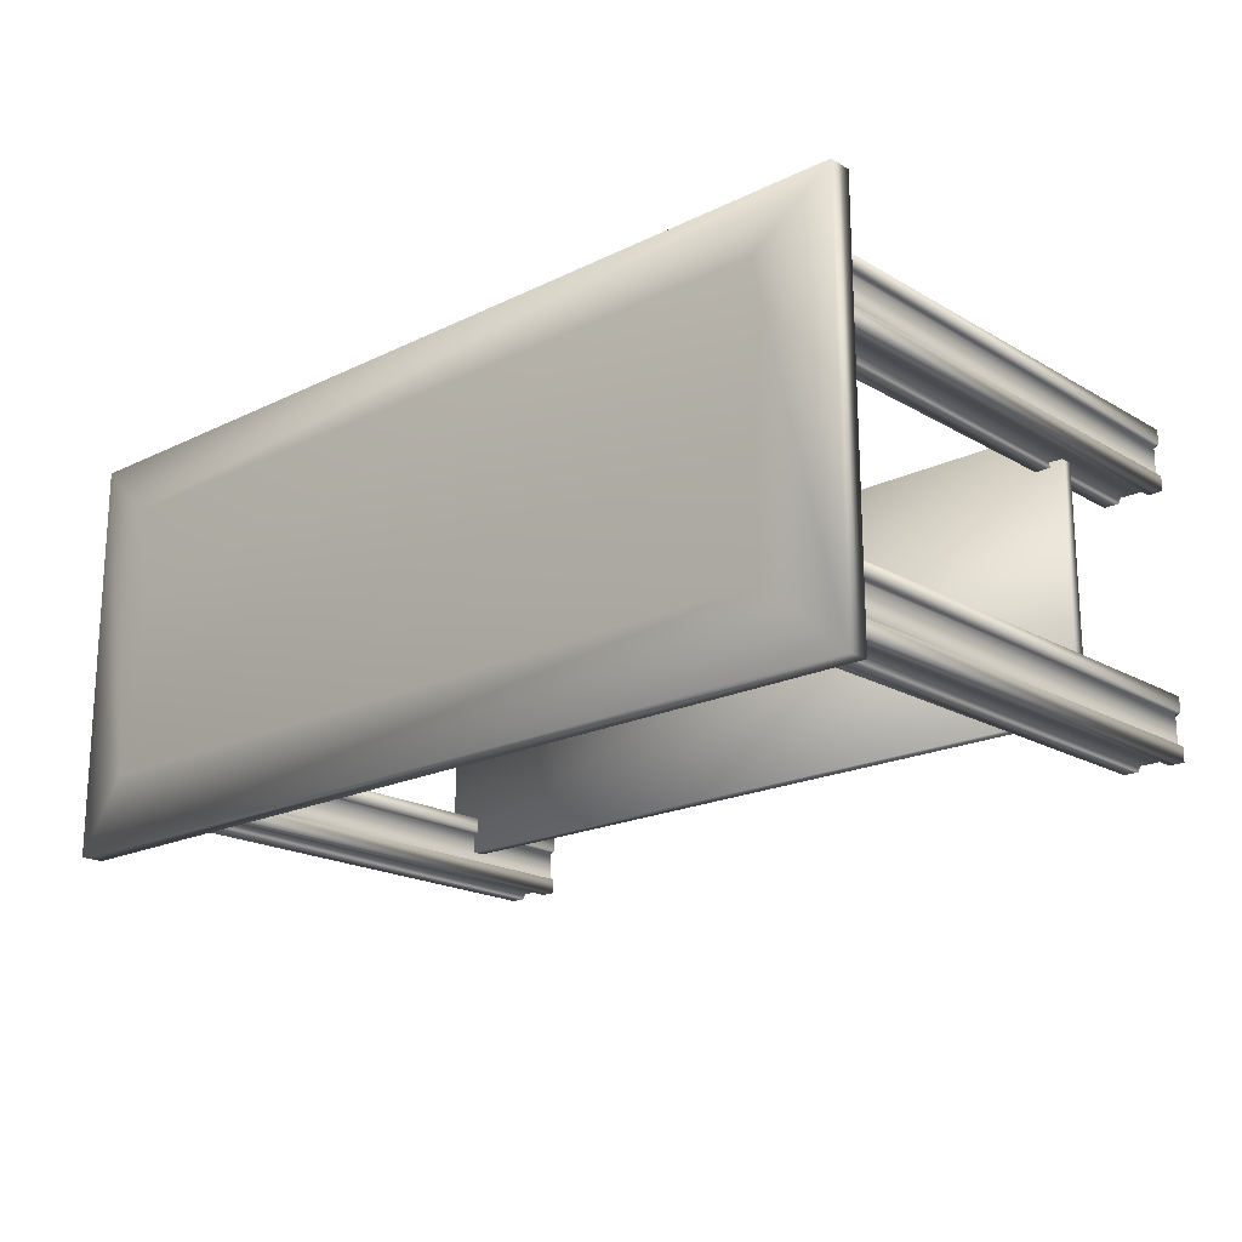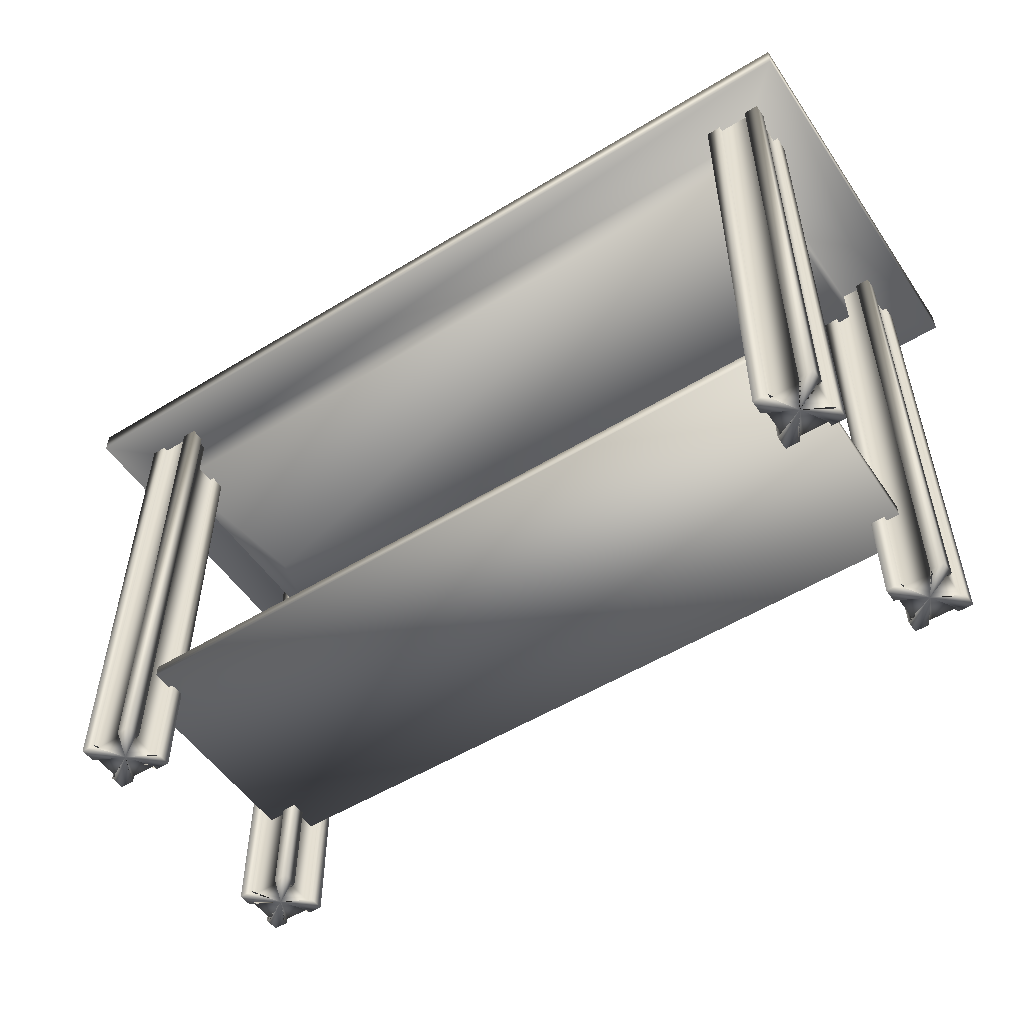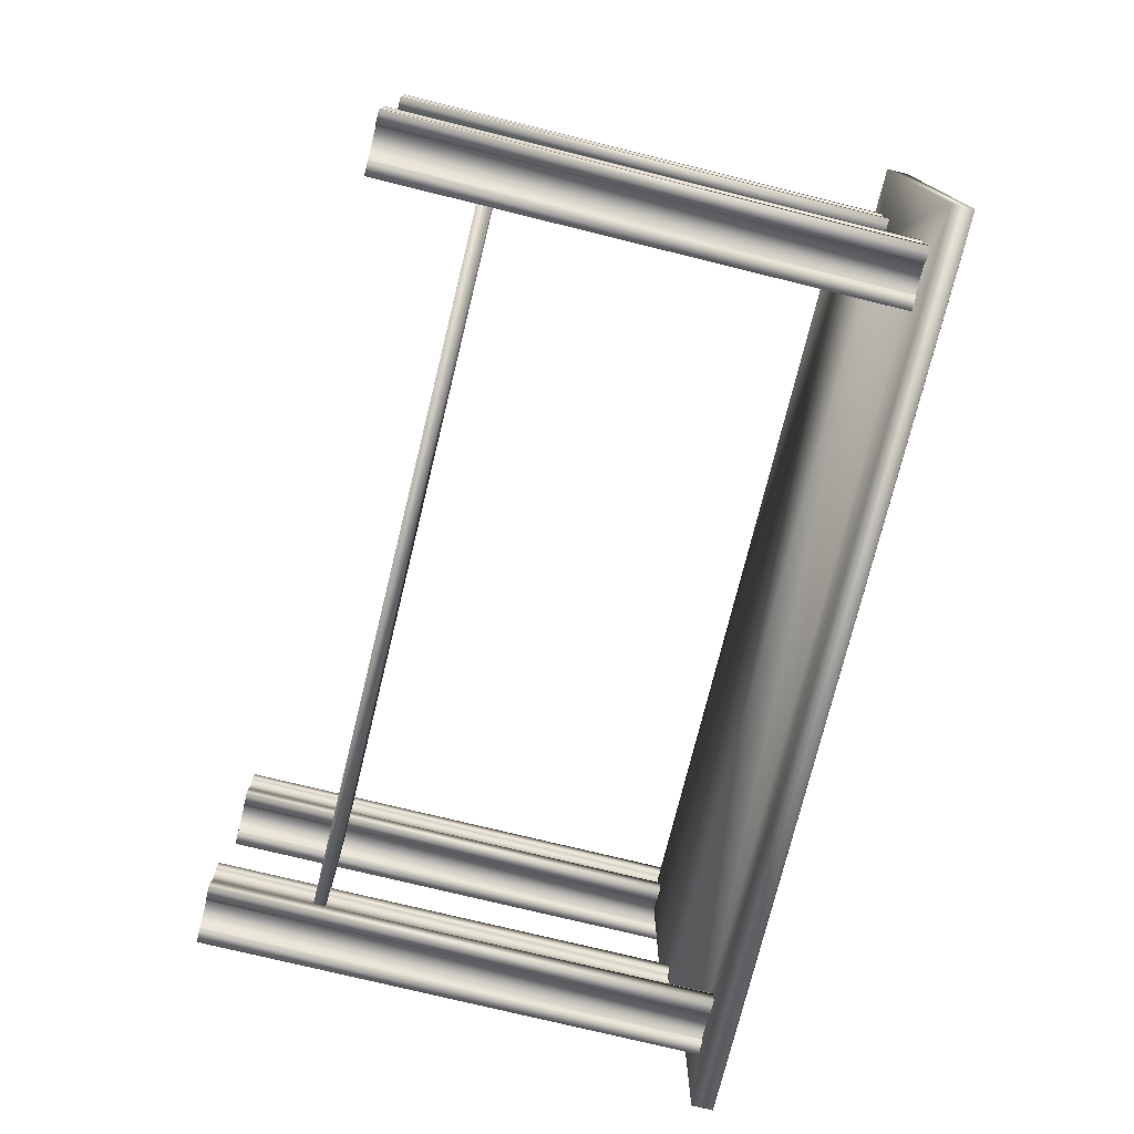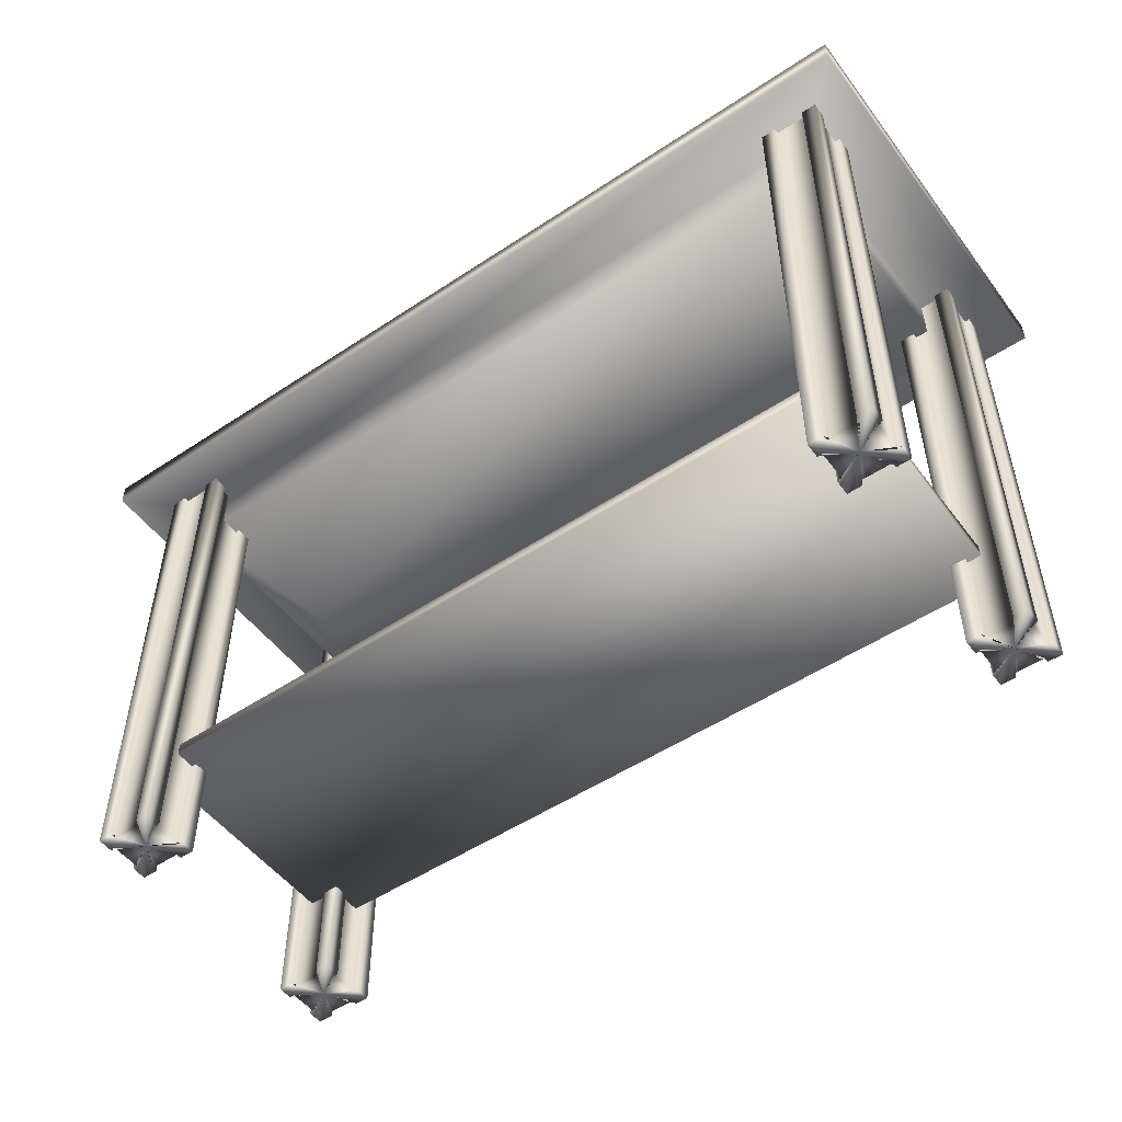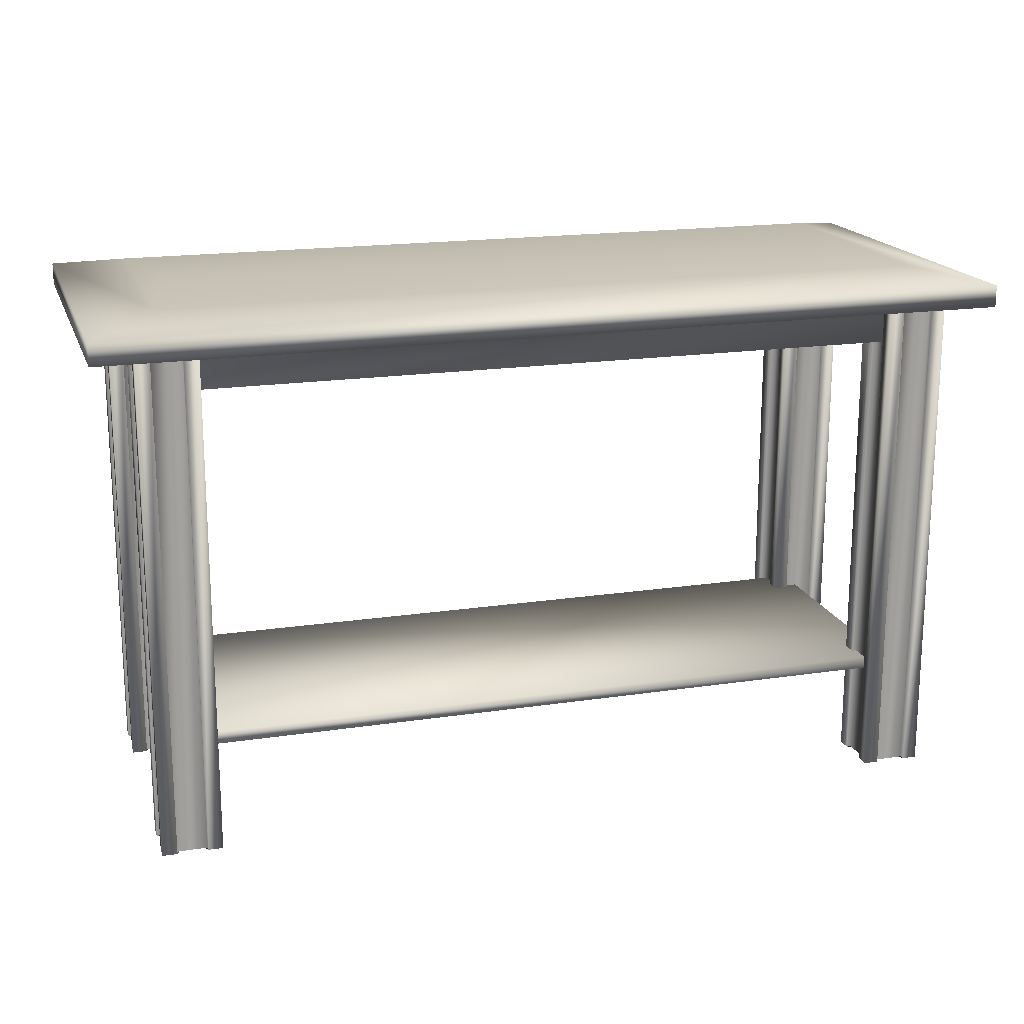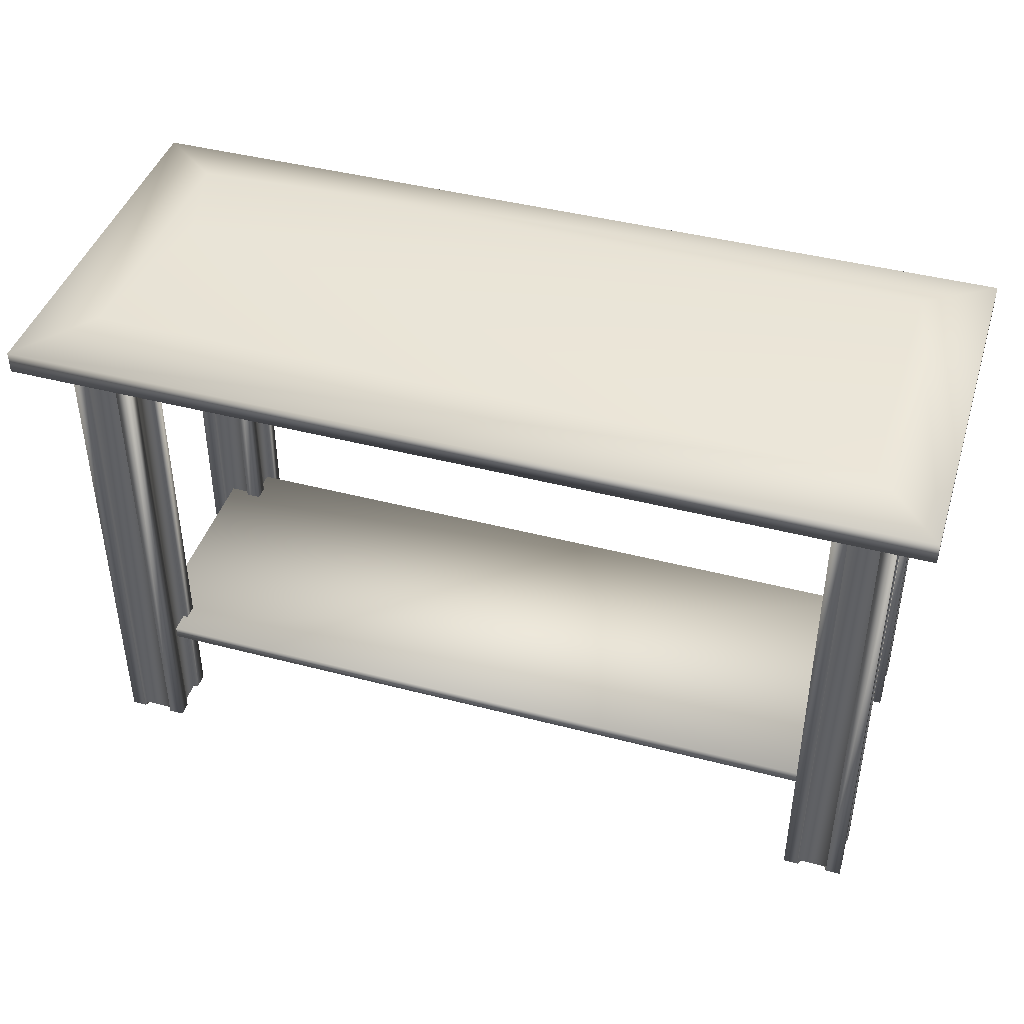
<metadata>
{"format":"obj","ext":"obj","renderer":"f3d","projection":"perspective","resolution":1024,"background":"white","views":[{"elev":-19.2,"azim":-137.5,"up":"+Z"},{"elev":-52.7,"azim":-146.6,"up":"+Y"},{"elev":-75.3,"azim":76.2,"up":"+Z"},{"elev":-51.2,"azim":-144.1,"up":"+Y"},{"elev":17.8,"azim":163.5,"up":"+Y"},{"elev":42.9,"azim":-162.7,"up":"+Y"}]}
</metadata>
<code>
v 0.09755 0.1455 0.3709
v 0.9025 0.1455 0.3709
v 0.9025 0.1455 0.09096
v 0.09755 0.1455 0.09096
v 0.09755 0.1324 0.3709
v 0.9025 0.1324 0.3709
v 0.9025 0.1324 0.09096
v 0.09755 0.1324 0.09096
v 0.9026 0.5134 0.3699
v 0.9019 0.5134 0.09154
v 0.09735 0.5134 0.09193
v 0.09813 0.5134 0.3703
v 0.9026 0.5592 0.3699
v 0.9019 0.5592 0.09154
v 0.09735 0.5592 0.09193
v 0.09813 0.5592 0.3703
v 0.975 0.5594 0.4363
v 0.9741 0.5594 0.025
v 0.025 0.5594 0.02553
v 0.02592 0.5594 0.4368
v 0.975 0.5824 0.4363
v 0.9741 0.5824 0.025
v 0.025 0.5824 0.02553
v 0.02592 0.5824 0.4368
v 0.9026 0.5962 0.3699
v 0.9019 0.5962 0.09154
v 0.09735 0.5962 0.09193
v 0.09813 0.5962 0.3703
v 0.8763 0.5962 0.2718
v 0.8763 0.5134 0.2718
v 0.1269 0.025 0.1122
v 0.1218 0.025 0.1122
v 0.1218 0.025 0.07997
v 0.1269 0.025 0.08002
v 0.1269 0.025 0.06452
v 0.1114 0.025 0.06447
v 0.1113 0.025 0.06989
v 0.07914 0.025 0.06989
v 0.07914 0.025 0.06452
v 0.0636 0.025 0.06457
v 0.0636 0.025 0.08006
v 0.06878 0.025 0.07992
v 0.06878 0.025 0.1122
v 0.0636 0.025 0.1123
v 0.06365 0.025 0.1279
v 0.07914 0.025 0.1278
v 0.07924 0.025 0.1224
v 0.1114 0.025 0.1224
v 0.1114 0.025 0.1278
v 0.1269 0.025 0.1279
v 0.1269 0.5594 0.1122
v 0.1218 0.5594 0.1122
v 0.1218 0.5594 0.07997
v 0.1269 0.5594 0.08002
v 0.1269 0.5594 0.06452
v 0.1114 0.5594 0.06447
v 0.1113 0.5594 0.06989
v 0.07914 0.5594 0.06989
v 0.07914 0.5594 0.06452
v 0.0636 0.5594 0.06457
v 0.0636 0.5594 0.08006
v 0.06878 0.5594 0.07992
v 0.06878 0.5594 0.1122
v 0.0636 0.5594 0.1123
v 0.06365 0.5594 0.1279
v 0.07914 0.5594 0.1278
v 0.07924 0.5594 0.1224
v 0.1114 0.5594 0.1224
v 0.1114 0.5594 0.1278
v 0.1269 0.5594 0.1279
v 0.09527 0.5594 0.09614
v 0.09527 0.025 0.09614
v 0.9286 0.025 0.1122
v 0.9234 0.025 0.1122
v 0.9234 0.025 0.07997
v 0.9285 0.025 0.08002
v 0.9285 0.025 0.06452
v 0.913 0.025 0.06447
v 0.9129 0.025 0.06989
v 0.8807 0.025 0.06989
v 0.8807 0.025 0.06452
v 0.8652 0.025 0.06457
v 0.8652 0.025 0.08006
v 0.8703 0.025 0.07992
v 0.8703 0.025 0.1122
v 0.8652 0.025 0.1123
v 0.8652 0.025 0.1279
v 0.8807 0.025 0.1278
v 0.8808 0.025 0.1224
v 0.913 0.025 0.1224
v 0.913 0.025 0.1278
v 0.9285 0.025 0.1279
v 0.9286 0.5594 0.1122
v 0.9234 0.5594 0.1122
v 0.9234 0.5594 0.07997
v 0.9285 0.5594 0.08002
v 0.9285 0.5594 0.06452
v 0.913 0.5594 0.06447
v 0.9129 0.5594 0.06989
v 0.8807 0.5594 0.06989
v 0.8807 0.5594 0.06452
v 0.8652 0.5594 0.06457
v 0.8652 0.5594 0.08006
v 0.8703 0.5594 0.07992
v 0.8703 0.5594 0.1122
v 0.8652 0.5594 0.1123
v 0.8652 0.5594 0.1279
v 0.8807 0.5594 0.1278
v 0.8808 0.5594 0.1224
v 0.913 0.5594 0.1224
v 0.913 0.5594 0.1278
v 0.9285 0.5594 0.1279
v 0.8968 0.5594 0.09614
v 0.8968 0.025 0.09614
v 0.9285 0.025 0.3801
v 0.9234 0.025 0.38
v 0.9234 0.025 0.3477
v 0.9285 0.025 0.3478
v 0.9285 0.025 0.3323
v 0.9129 0.025 0.3323
v 0.9128 0.025 0.3376
v 0.8807 0.025 0.3376
v 0.8807 0.025 0.3323
v 0.8652 0.025 0.3324
v 0.8652 0.025 0.3478
v 0.8704 0.025 0.3477
v 0.8704 0.025 0.38
v 0.8652 0.025 0.3801
v 0.8652 0.025 0.3957
v 0.8807 0.025 0.3956
v 0.8808 0.025 0.3902
v 0.913 0.025 0.3902
v 0.913 0.025 0.3956
v 0.9285 0.025 0.3957
v 0.9285 0.5594 0.3801
v 0.9234 0.5594 0.38
v 0.9234 0.5594 0.3477
v 0.9285 0.5594 0.3478
v 0.9285 0.5594 0.3323
v 0.9129 0.5594 0.3323
v 0.9128 0.5594 0.3376
v 0.8807 0.5594 0.3376
v 0.8807 0.5594 0.3323
v 0.8652 0.5594 0.3324
v 0.8652 0.5594 0.3478
v 0.8704 0.5594 0.3477
v 0.8704 0.5594 0.38
v 0.8652 0.5594 0.3801
v 0.8652 0.5594 0.3957
v 0.8807 0.5594 0.3956
v 0.8808 0.5594 0.3902
v 0.913 0.5594 0.3902
v 0.913 0.5594 0.3956
v 0.9285 0.5594 0.3957
v 0.8969 0.5594 0.3639
v 0.8969 0.025 0.3639
v 0.1269 0.025 0.3801
v 0.1218 0.025 0.38
v 0.1218 0.025 0.3477
v 0.1269 0.025 0.3478
v 0.1269 0.025 0.3323
v 0.1114 0.025 0.3323
v 0.1113 0.025 0.3376
v 0.07915 0.025 0.3376
v 0.07915 0.025 0.3323
v 0.0636 0.025 0.3324
v 0.0636 0.025 0.3478
v 0.06878 0.025 0.3477
v 0.06878 0.025 0.38
v 0.0636 0.025 0.3801
v 0.06365 0.025 0.3957
v 0.07915 0.025 0.3956
v 0.07924 0.025 0.3902
v 0.1114 0.025 0.3902
v 0.1114 0.025 0.3956
v 0.1269 0.025 0.3957
v 0.1269 0.5594 0.3801
v 0.1218 0.5594 0.38
v 0.1218 0.5594 0.3477
v 0.1269 0.5594 0.3478
v 0.1269 0.5594 0.3323
v 0.1114 0.5594 0.3323
v 0.1113 0.5594 0.3376
v 0.07915 0.5594 0.3376
v 0.07915 0.5594 0.3323
v 0.0636 0.5594 0.3324
v 0.0636 0.5594 0.3478
v 0.06878 0.5594 0.3477
v 0.06878 0.5594 0.38
v 0.0636 0.5594 0.3801
v 0.06365 0.5594 0.3957
v 0.07915 0.5594 0.3956
v 0.07924 0.5594 0.3902
v 0.1114 0.5594 0.3902
v 0.1114 0.5594 0.3956
v 0.1269 0.5594 0.3957
v 0.09527 0.5594 0.3639
v 0.09527 0.025 0.3639
f 2 3 1
f 3 4 1
f 5 6 1
f 6 2 1
f 6 7 2
f 7 3 2
f 7 8 3
f 8 4 3
f 8 5 4
f 5 1 4
f 8 7 5
f 7 6 5
f 10 14 9
f 14 13 9
f 11 15 10
f 15 14 10
f 12 16 11
f 16 15 11
f 9 13 12
f 13 16 12
f 14 18 13
f 18 17 13
f 15 19 14
f 19 18 14
f 16 20 15
f 20 19 15
f 13 17 16
f 17 20 16
f 18 22 17
f 22 21 17
f 19 23 18
f 23 22 18
f 20 24 19
f 24 23 19
f 17 21 20
f 21 24 20
f 22 26 21
f 26 25 21
f 23 27 22
f 27 26 22
f 24 28 23
f 28 27 23
f 21 25 24
f 25 28 24
f 9 30 10
f 10 30 11
f 11 30 12
f 12 30 9
f 26 29 25
f 27 29 26
f 28 29 27
f 25 29 28
f 32 52 31
f 52 51 31
f 33 53 32
f 53 52 32
f 34 54 33
f 54 53 33
f 35 55 34
f 55 54 34
f 36 56 35
f 56 55 35
f 37 57 36
f 57 56 36
f 38 58 37
f 58 57 37
f 39 59 38
f 59 58 38
f 40 60 39
f 60 59 39
f 41 61 40
f 61 60 40
f 42 62 41
f 62 61 41
f 43 63 42
f 63 62 42
f 44 64 43
f 64 63 43
f 45 65 44
f 65 64 44
f 46 66 45
f 66 65 45
f 47 67 46
f 67 66 46
f 48 68 47
f 68 67 47
f 49 69 48
f 69 68 48
f 50 70 49
f 70 69 49
f 31 51 50
f 51 70 50
f 31 72 32
f 32 72 33
f 33 72 34
f 34 72 35
f 35 72 36
f 36 72 37
f 37 72 38
f 38 72 39
f 39 72 40
f 40 72 41
f 41 72 42
f 42 72 43
f 43 72 44
f 44 72 45
f 45 72 46
f 46 72 47
f 47 72 48
f 48 72 49
f 49 72 50
f 50 72 31
f 52 71 51
f 53 71 52
f 54 71 53
f 55 71 54
f 56 71 55
f 57 71 56
f 58 71 57
f 59 71 58
f 60 71 59
f 61 71 60
f 62 71 61
f 63 71 62
f 64 71 63
f 65 71 64
f 66 71 65
f 67 71 66
f 68 71 67
f 69 71 68
f 70 71 69
f 51 71 70
f 74 94 73
f 94 93 73
f 75 95 74
f 95 94 74
f 76 96 75
f 96 95 75
f 77 97 76
f 97 96 76
f 78 98 77
f 98 97 77
f 79 99 78
f 99 98 78
f 80 100 79
f 100 99 79
f 81 101 80
f 101 100 80
f 82 102 81
f 102 101 81
f 83 103 82
f 103 102 82
f 84 104 83
f 104 103 83
f 85 105 84
f 105 104 84
f 86 106 85
f 106 105 85
f 87 107 86
f 107 106 86
f 88 108 87
f 108 107 87
f 89 109 88
f 109 108 88
f 90 110 89
f 110 109 89
f 91 111 90
f 111 110 90
f 92 112 91
f 112 111 91
f 73 93 92
f 93 112 92
f 73 114 74
f 74 114 75
f 75 114 76
f 76 114 77
f 77 114 78
f 78 114 79
f 79 114 80
f 80 114 81
f 81 114 82
f 82 114 83
f 83 114 84
f 84 114 85
f 85 114 86
f 86 114 87
f 87 114 88
f 88 114 89
f 89 114 90
f 90 114 91
f 91 114 92
f 92 114 73
f 94 113 93
f 95 113 94
f 96 113 95
f 97 113 96
f 98 113 97
f 99 113 98
f 100 113 99
f 101 113 100
f 102 113 101
f 103 113 102
f 104 113 103
f 105 113 104
f 106 113 105
f 107 113 106
f 108 113 107
f 109 113 108
f 110 113 109
f 111 113 110
f 112 113 111
f 93 113 112
f 116 136 115
f 136 135 115
f 117 137 116
f 137 136 116
f 118 138 117
f 138 137 117
f 119 139 118
f 139 138 118
f 120 140 119
f 140 139 119
f 121 141 120
f 141 140 120
f 122 142 121
f 142 141 121
f 123 143 122
f 143 142 122
f 124 144 123
f 144 143 123
f 125 145 124
f 145 144 124
f 126 146 125
f 146 145 125
f 127 147 126
f 147 146 126
f 128 148 127
f 148 147 127
f 129 149 128
f 149 148 128
f 130 150 129
f 150 149 129
f 131 151 130
f 151 150 130
f 132 152 131
f 152 151 131
f 133 153 132
f 153 152 132
f 134 154 133
f 154 153 133
f 115 135 134
f 135 154 134
f 115 156 116
f 116 156 117
f 117 156 118
f 118 156 119
f 119 156 120
f 120 156 121
f 121 156 122
f 122 156 123
f 123 156 124
f 124 156 125
f 125 156 126
f 126 156 127
f 127 156 128
f 128 156 129
f 129 156 130
f 130 156 131
f 131 156 132
f 132 156 133
f 133 156 134
f 134 156 115
f 136 155 135
f 137 155 136
f 138 155 137
f 139 155 138
f 140 155 139
f 141 155 140
f 142 155 141
f 143 155 142
f 144 155 143
f 145 155 144
f 146 155 145
f 147 155 146
f 148 155 147
f 149 155 148
f 150 155 149
f 151 155 150
f 152 155 151
f 153 155 152
f 154 155 153
f 135 155 154
f 158 178 157
f 178 177 157
f 159 179 158
f 179 178 158
f 160 180 159
f 180 179 159
f 161 181 160
f 181 180 160
f 162 182 161
f 182 181 161
f 163 183 162
f 183 182 162
f 164 184 163
f 184 183 163
f 165 185 164
f 185 184 164
f 166 186 165
f 186 185 165
f 167 187 166
f 187 186 166
f 168 188 167
f 188 187 167
f 169 189 168
f 189 188 168
f 170 190 169
f 190 189 169
f 171 191 170
f 191 190 170
f 172 192 171
f 192 191 171
f 173 193 172
f 193 192 172
f 174 194 173
f 194 193 173
f 175 195 174
f 195 194 174
f 176 196 175
f 196 195 175
f 157 177 176
f 177 196 176
f 157 198 158
f 158 198 159
f 159 198 160
f 160 198 161
f 161 198 162
f 162 198 163
f 163 198 164
f 164 198 165
f 165 198 166
f 166 198 167
f 167 198 168
f 168 198 169
f 169 198 170
f 170 198 171
f 171 198 172
f 172 198 173
f 173 198 174
f 174 198 175
f 175 198 176
f 176 198 157
f 178 197 177
f 179 197 178
f 180 197 179
f 181 197 180
f 182 197 181
f 183 197 182
f 184 197 183
f 185 197 184
f 186 197 185
f 187 197 186
f 188 197 187
f 189 197 188
f 190 197 189
f 191 197 190
f 192 197 191
f 193 197 192
f 194 197 193
f 195 197 194
f 196 197 195
f 177 197 196

</code>
